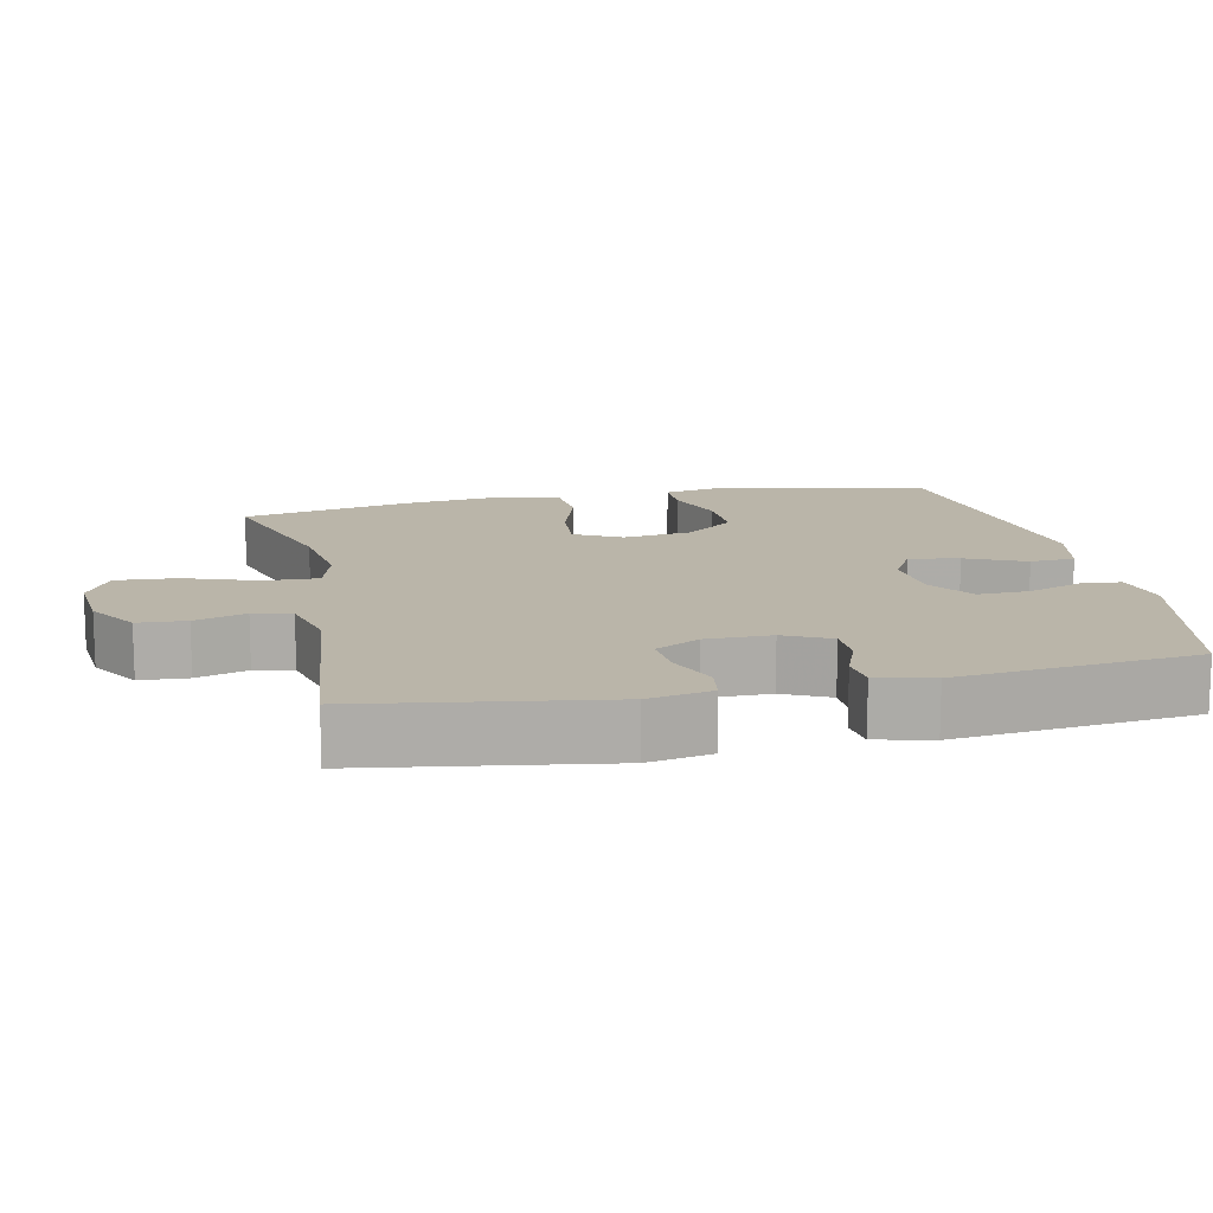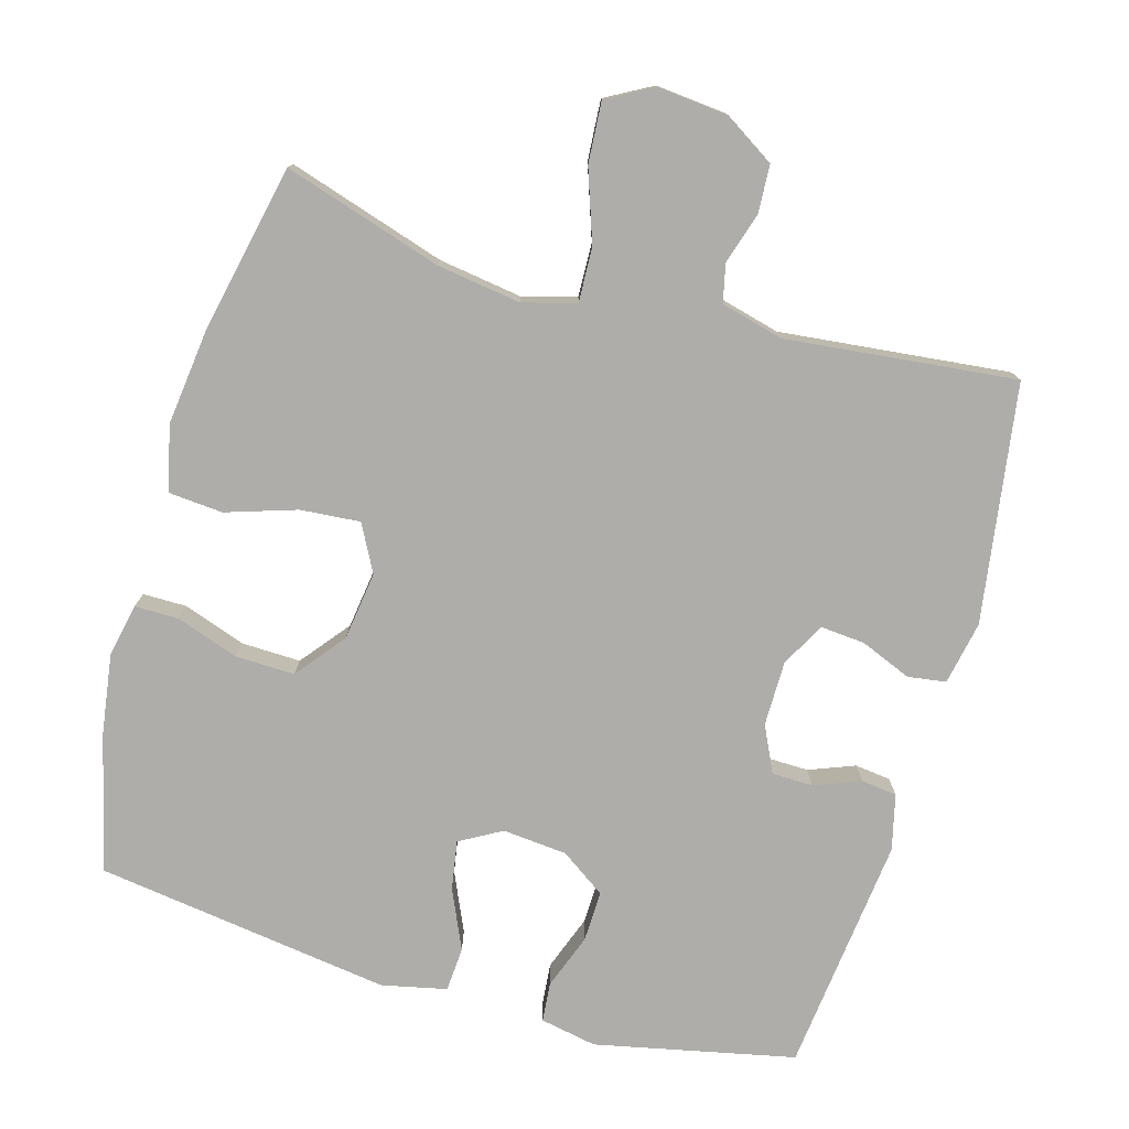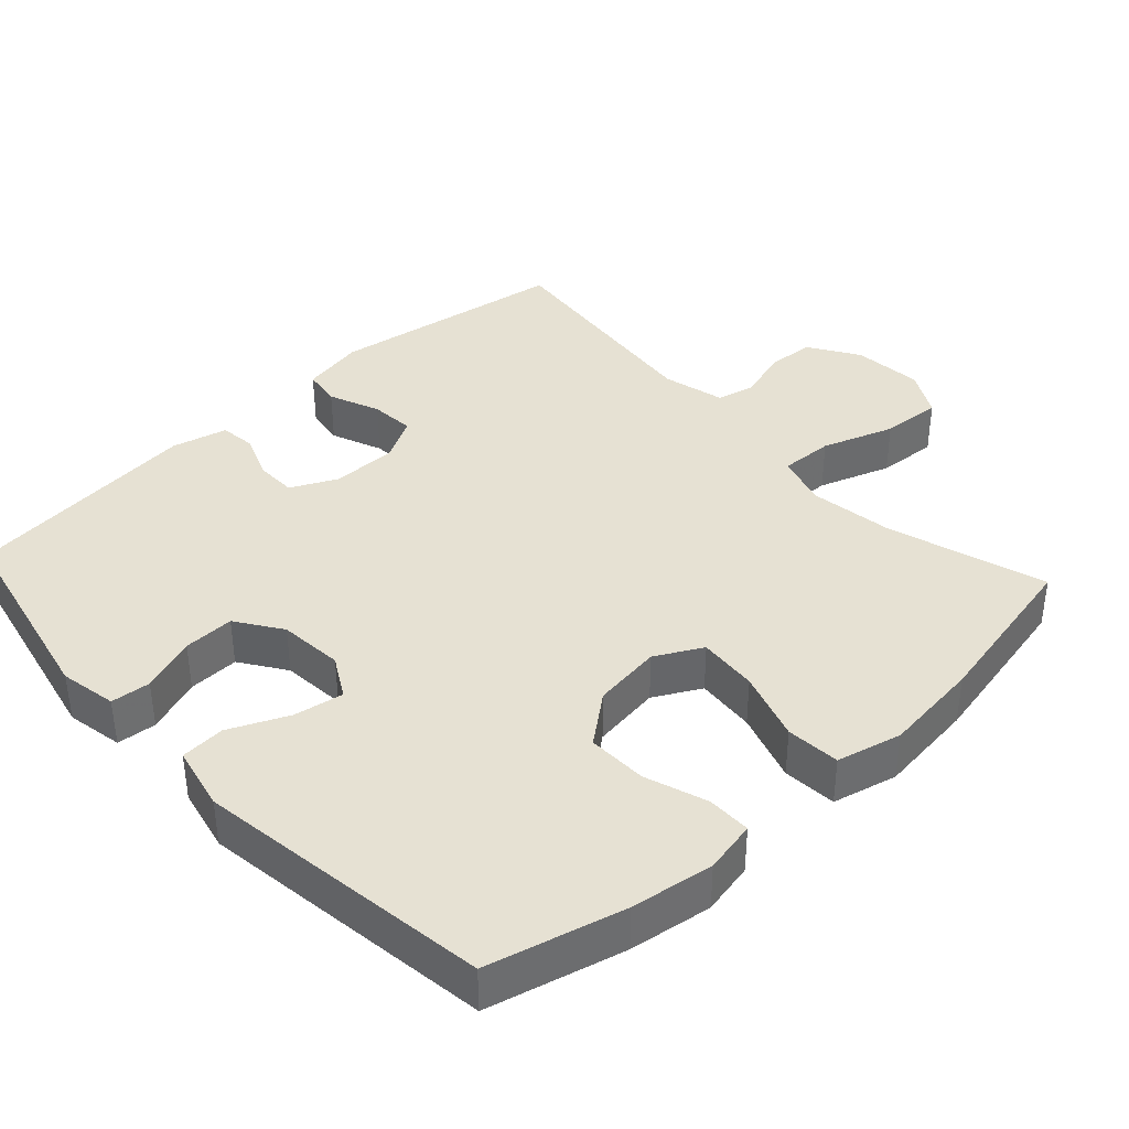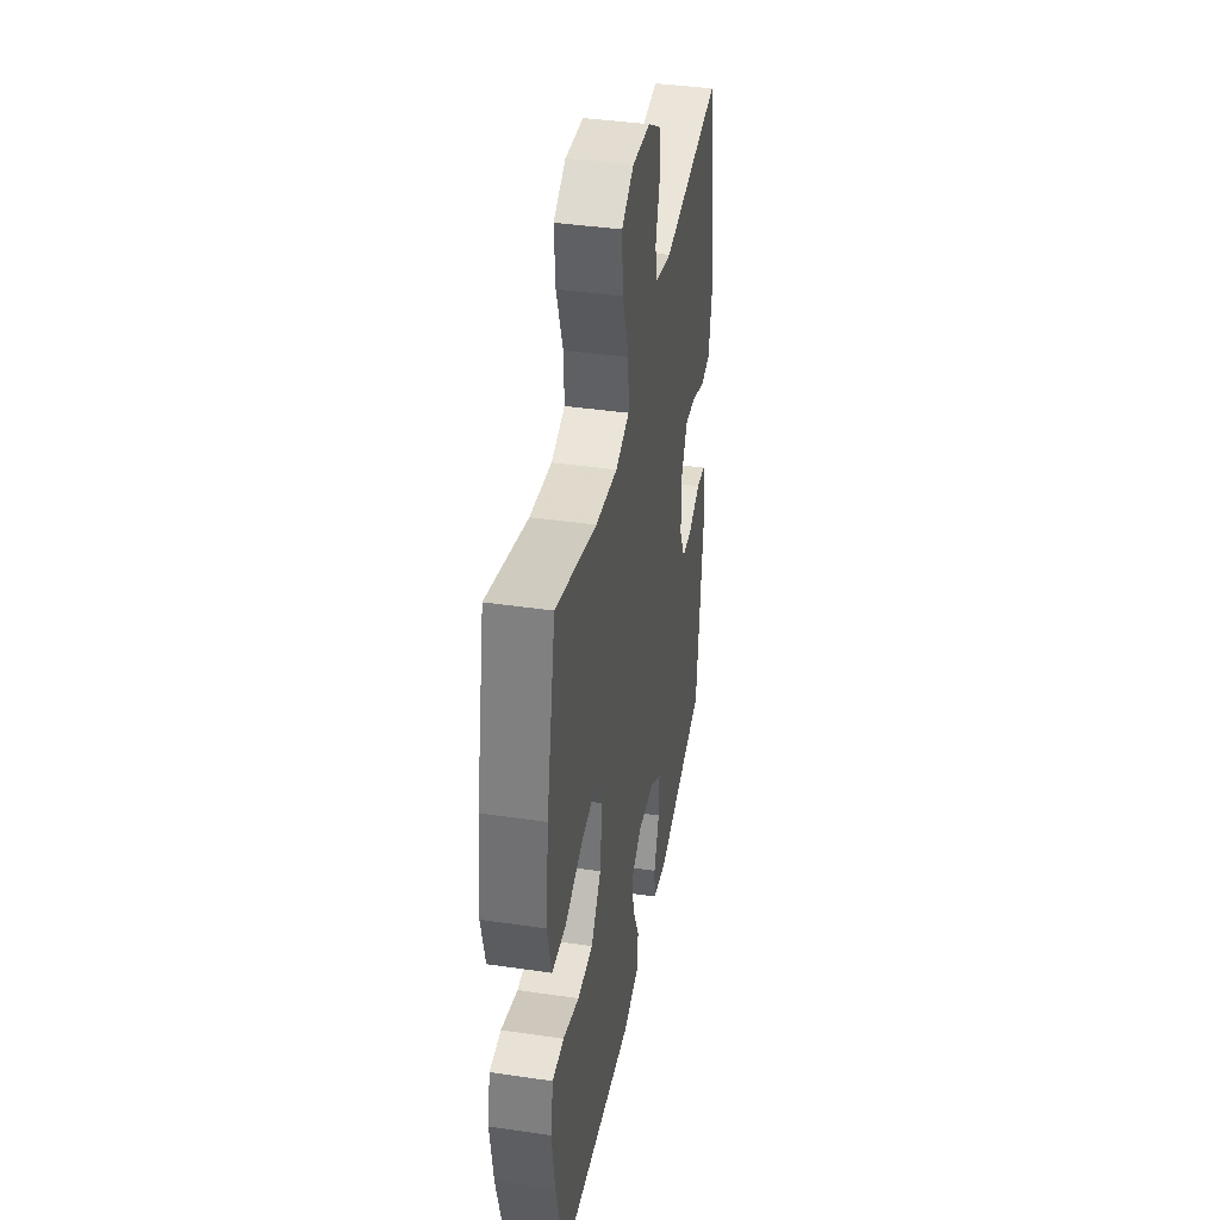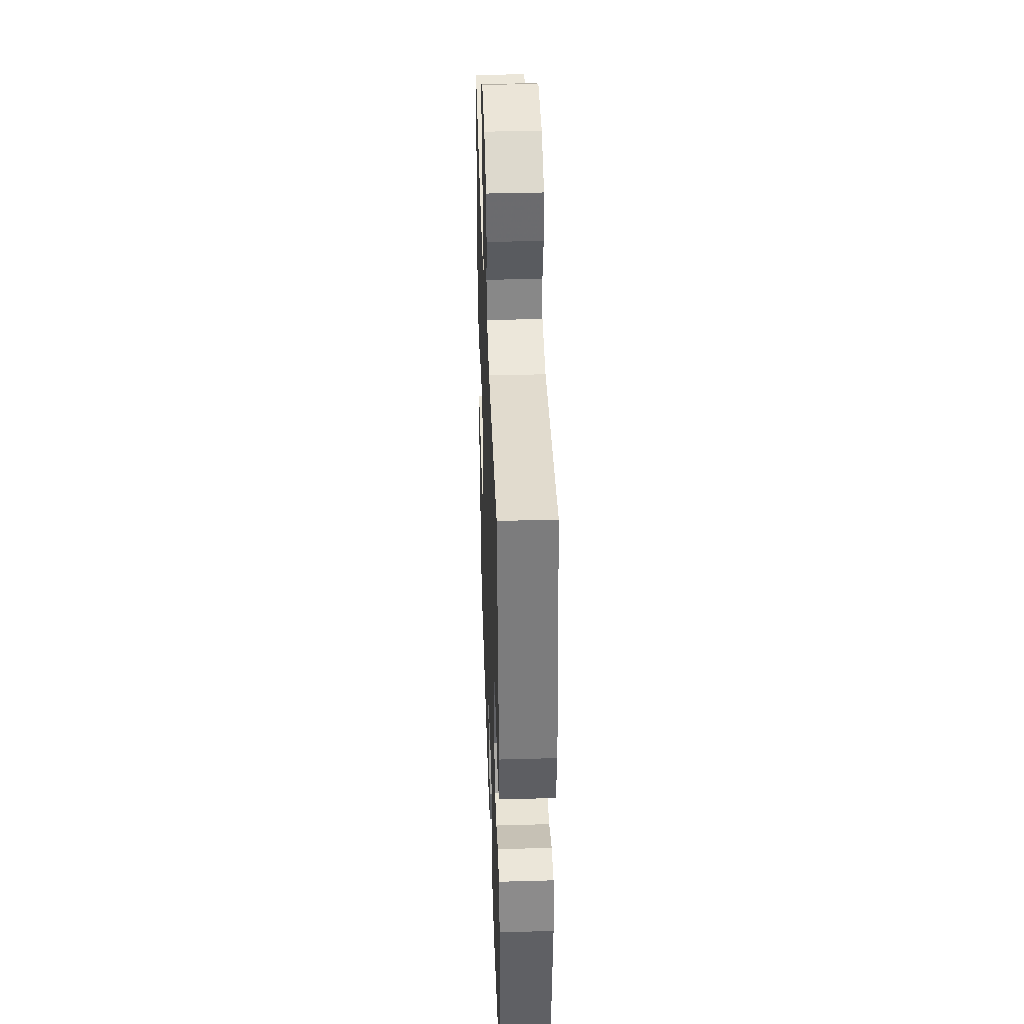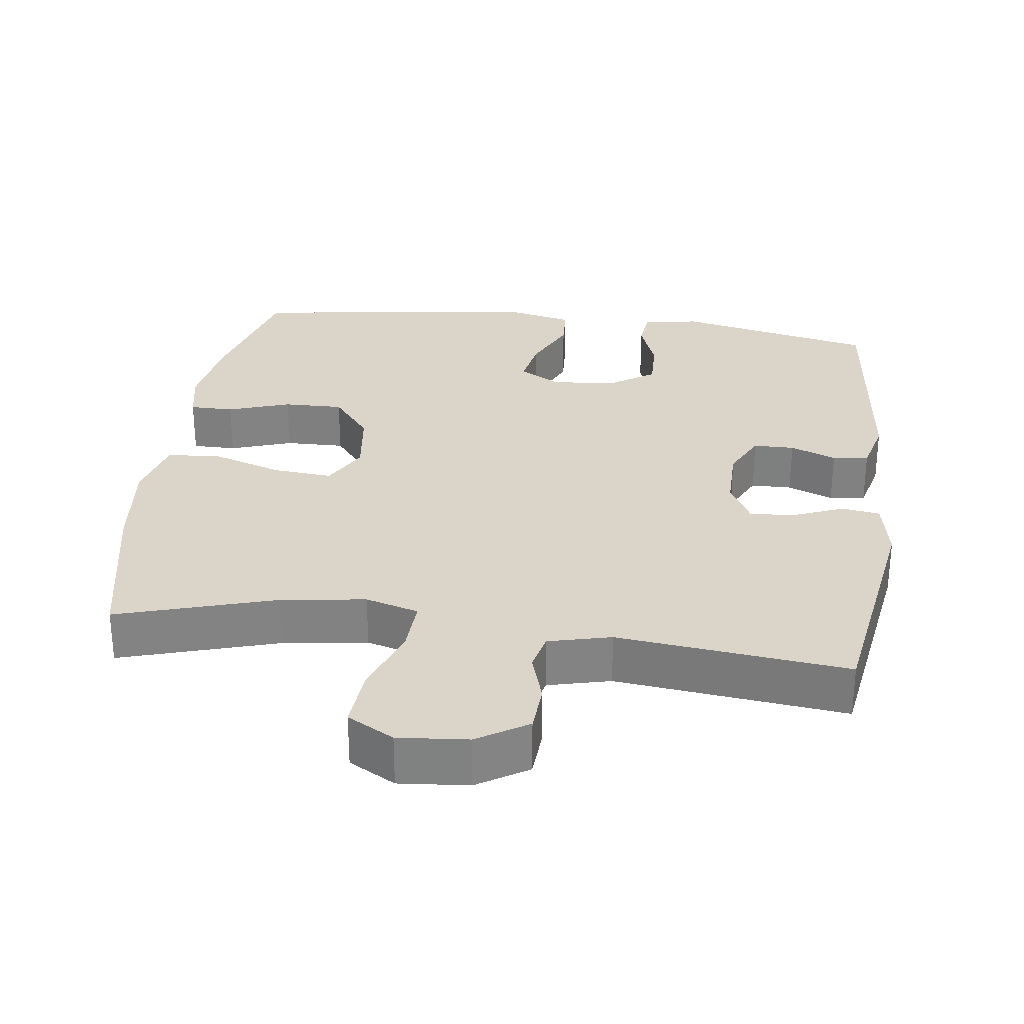
<metadata>
{"format":"obj","ext":"obj","renderer":"f3d","projection":"perspective","resolution":1024,"background":"white","views":[{"elev":13.5,"azim":77.9,"up":"+Y"},{"elev":-77.2,"azim":-16.1,"up":"+Y"},{"elev":38.6,"azim":-132.7,"up":"+Y"},{"elev":40.2,"azim":-79.8,"up":"+Z"},{"elev":40.1,"azim":88.0,"up":"+Z"},{"elev":29.4,"azim":7.7,"up":"+Y"}]}
</metadata>
<code>
v -0.5 0.07 0.5
v -0.28 0.07 0.432
v -0.163 0.07 0.415
v -0.089 0.07 0.436
v -0.092 0.07 0.511
v -0.127 0.07 0.611
v -0.133 0.07 0.695
v -0.068 0.07 0.731
v 0.029 0.07 0.722
v 0.099 0.07 0.678
v 0.103 0.07 0.611
v 0.081 0.07 0.54
v 0.093 0.07 0.487
v 0.18 0.07 0.465
v 0.5 0.07 0.5
v 0.551 0.07 0.168
v 0.534 0.07 0.08
v 0.481 0.07 0.072
v 0.41 0.07 0.101
v 0.348 0.07 0.106
v 0.315 0.07 0.045
v 0.315 0.07 -0.046
v 0.346 0.07 -0.11
v 0.403 0.07 -0.111
v 0.467 0.07 -0.086
v 0.517 0.07 -0.092
v 0.536 0.07 -0.169
v 0.5 0.07 -0.5
v 0.222 0.07 -0.56
v 0.143 0.07 -0.545
v 0.138 0.07 -0.49
v 0.166 0.07 -0.413
v 0.168 0.07 -0.342
v 0.105 0.07 -0.299
v 0.015 0.07 -0.291
v -0.043 0.07 -0.324
v -0.031 0.07 -0.393
v 0.006 0.07 -0.475
v 0.002 0.07 -0.537
v -0.088 0.07 -0.557
v -0.5 0.07 -0.5
v -0.548 0.07 -0.311
v -0.565 0.07 -0.196
v -0.55 0.07 -0.123
v -0.489 0.07 -0.123
v -0.402 0.07 -0.153
v -0.319 0.07 -0.155
v -0.265 0.07 -0.087
v -0.252 0.07 0.009
v -0.287 0.07 0.074
v -0.37 0.07 0.067
v -0.468 0.07 0.035
v -0.543 0.07 0.041
v -0.565 0.07 0.131
v -0.549 0.07 0.267
v -0.5 0 0.5
v -0.28 0 0.432
v -0.163 0 0.415
v -0.089 0 0.436
v -0.092 0 0.511
v -0.127 0 0.611
v -0.133 0 0.695
v -0.068 0 0.731
v 0.029 0 0.722
v 0.099 0 0.678
v 0.103 0 0.611
v 0.081 0 0.54
v 0.093 0 0.487
v 0.18 0 0.465
v 0.5 0 0.5
v 0.551 0 0.168
v 0.534 0 0.08
v 0.481 0 0.072
v 0.41 0 0.101
v 0.348 0 0.106
v 0.315 0 0.045
v 0.315 0 -0.046
v 0.346 0 -0.11
v 0.403 0 -0.111
v 0.467 0 -0.086
v 0.517 0 -0.092
v 0.536 0 -0.169
v 0.5 0 -0.5
v 0.222 0 -0.56
v 0.143 0 -0.545
v 0.138 0 -0.49
v 0.166 0 -0.413
v 0.168 0 -0.342
v 0.105 0 -0.299
v 0.015 0 -0.291
v -0.043 0 -0.324
v -0.031 0 -0.393
v 0.006 0 -0.475
v 0.002 0 -0.537
v -0.088 0 -0.557
v -0.5 0 -0.5
v -0.548 0 -0.311
v -0.565 0 -0.196
v -0.55 0 -0.123
v -0.489 0 -0.123
v -0.402 0 -0.153
v -0.319 0 -0.155
v -0.265 0 -0.087
v -0.252 0 0.009
v -0.287 0 0.074
v -0.37 0 0.067
v -0.468 0 0.035
v -0.543 0 0.041
v -0.565 0 0.131
v -0.549 0 0.267
f 54 55 1 2
f 51 52 53 54
f 50 51 54 2
f 49 50 2 3
f 48 49 3 4
f 43 44 45 46
f 43 46 47
f 42 43 47
f 41 42 47
f 40 41 47 48
f 37 38 39 40
f 36 37 40 48
f 29 30 31 32
f 29 32 33
f 28 29 33
f 27 28 33 34
f 24 25 26 27
f 23 24 27 34
f 16 17 18 19
f 14 15 16 19
f 13 14 19 20
f 9 10 11 12
f 9 12 13
f 8 9 13
f 5 6 7 8
f 4 5 8 13
f 35 36 48 4
f 22 23 34 35
f 21 22 35 4
f 4 13 20 21
f 57 56 110 109
f 109 108 107 106
f 57 109 106 105
f 58 57 105 104
f 59 58 104 103
f 101 100 99 98
f 102 101 98
f 102 98 97
f 102 97 96
f 103 102 96 95
f 95 94 93 92
f 103 95 92 91
f 87 86 85 84
f 88 87 84
f 88 84 83
f 89 88 83 82
f 82 81 80 79
f 89 82 79 78
f 74 73 72 71
f 74 71 70 69
f 75 74 69 68
f 67 66 65 64
f 68 67 64
f 68 64 63
f 63 62 61 60
f 68 63 60 59
f 59 103 91 90
f 90 89 78 77
f 59 90 77 76
f 76 75 68 59
f 1 56 57 2
f 2 57 58 3
f 3 58 59 4
f 4 59 60 5
f 5 60 61 6
f 6 61 62 7
f 7 62 63 8
f 8 63 64 9
f 9 64 65 10
f 10 65 66 11
f 11 66 67 12
f 12 67 68 13
f 13 68 69 14
f 14 69 70 15
f 15 70 71 16
f 16 71 72 17
f 17 72 73 18
f 18 73 74 19
f 19 74 75 20
f 20 75 76 21
f 21 76 77 22
f 22 77 78 23
f 23 78 79 24
f 24 79 80 25
f 25 80 81 26
f 26 81 82 27
f 27 82 83 28
f 28 83 84 29
f 29 84 85 30
f 30 85 86 31
f 31 86 87 32
f 32 87 88 33
f 33 88 89 34
f 34 89 90 35
f 35 90 91 36
f 36 91 92 37
f 37 92 93 38
f 38 93 94 39
f 39 94 95 40
f 40 95 96 41
f 41 96 97 42
f 42 97 98 43
f 43 98 99 44
f 44 99 100 45
f 45 100 101 46
f 46 101 102 47
f 47 102 103 48
f 48 103 104 49
f 49 104 105 50
f 50 105 106 51
f 51 106 107 52
f 52 107 108 53
f 53 108 109 54
f 54 109 110 55
f 55 110 56 1

</code>
